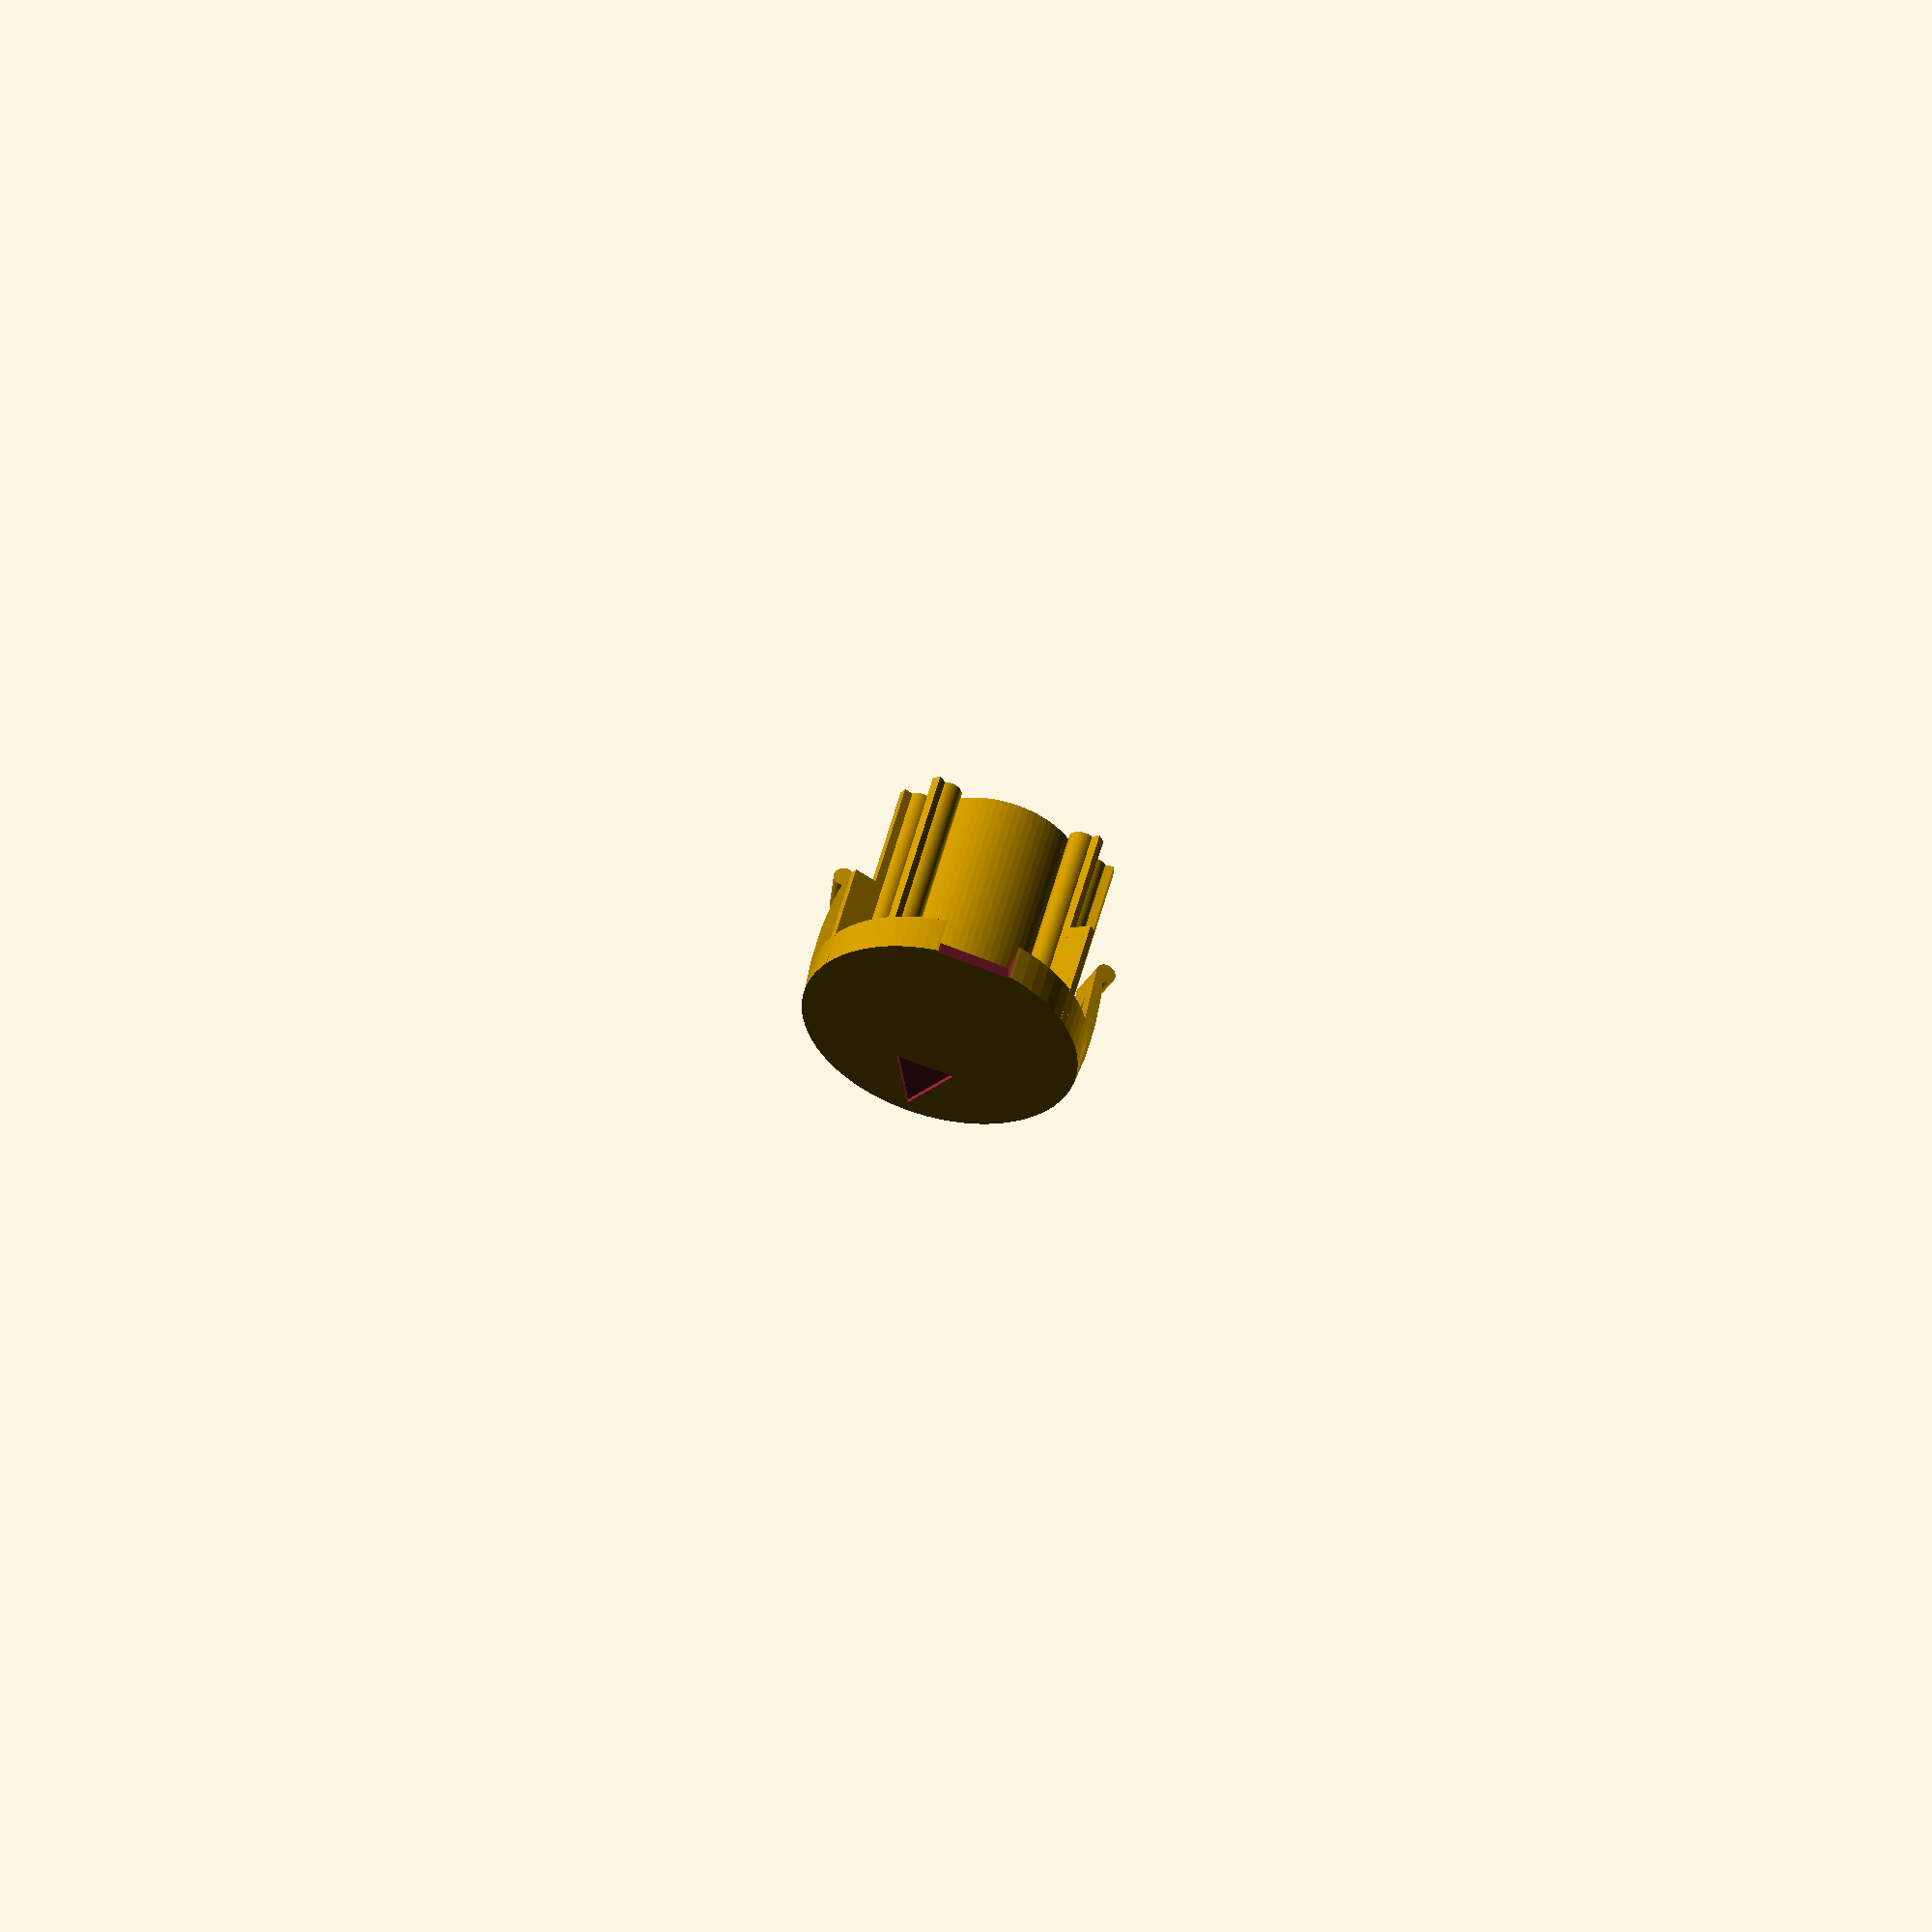
<openscad>
// This is Karsher wheel lock

$fn=75;

diameter=16.5;
wall_thick=1.2;
height=20; // 62;
disk_thick=3.8;
disk_diameter=28.5;
s_diameter=2.8; // small cylinder
s_thick=0.5; // small cylinder thickness
r_thick=0.9; // ridge thickness

futz=0.01;

All();

module All() {
  CenterCylinder();
  Cap();
  for (a=[80, -80]) {
    Clip(a);
  }
  little_angle=12;
  ExtraLine(rotate=little_angle, length=22);
  for (a=[0:2]) {
    ExtraLine(rotate=120*a - little_angle, length=12);
  }
  for (a=[0:2]) {
    LittleCylinder(120*a - little_angle);
    LittleCylinder(120*a + little_angle);
  }
}

module Cap() {
  difference() {
    cylinder(h=disk_thick+futz, r=disk_diameter/2);
    CapDivot();
    CapIndicator();
  }
}

module CapDivot() {
  divot_size=disk_thick*2;
  translate([-disk_diameter+divot_size*1.9, 0, divot_size*sqrt(2)/2-0.6])
    rotate([0, 45, 0])
      cube(size=divot_size, center=true);
}

module CapIndicator() {
  base = 6;
  height = 7;
  translate([6, 0, 0])
    linear_extrude(height=r_thick, center=true)
      polygon(points=[
        [0, -base/2],
        [0, base/2],
        [height, 0]],
        paths=[[0,1,2]]);
}

module CenterCylinder() {
  difference() {
    translate([0, 0, disk_thick])
      cylinder(h=height, r=diameter/2);
    translate([0, 0, disk_thick+futz])
      cylinder(h=height, r=diameter/2-wall_thick);
  }
}

module LittleCylinder(rotate) {
  r_embed=0.1; // how far to embed in cylinder

  rotate([0, 0, rotate]) {
    union() {
      translate([diameter/2+s_diameter/2, 0, disk_thick-futz]) {
        difference() {
          cylinder(h=height, r=s_diameter/2);
          cylinder(h=height+futz, r=s_diameter/2-   s_thick);
        }

      }
      translate([diameter/2+s_diameter-r_embed, -r_thick/2, disk_thick-futz])
        cube([r_thick, r_thick, height]);
    }
  }
}

// There's a few extra thick lines for support
module ExtraLine(rotate, length) {
  el_thick=disk_diameter/2 - diameter/2 - s_diameter; // extra line thickness

  rotate([0, 0, rotate]) {
      translate([diameter/2+s_diameter, -r_thick/2, futz])
        cube([el_thick, r_thick, length]);    
  }
}

module Clip(rotate) {
  ClipSupport(rotate);
  union() {
    ClipBump(rotate);
    intersection() {
      ClipStraight(rotate);
      ClipSphere(rotate);
    }
  }
}

// The sphere trims the clip a bit.
module ClipSphere(rotate) {
  s_distance = 29;

  translate([-cos(rotate)*s_distance, -sin(rotate)*s_distance, 5.5])
    sphere(r=s_distance*1.5);
}

// The little lip at the end of the clip
module ClipBump(rotate) {
  cb_width = 5; // same as c_width
  cb_diameter = 2.1;
  rotate([0, 0, rotate])
    translate([disk_diameter/2 - 0.5, cb_width/2, 14])
      rotate([90, 0, 0])
        cylinder(h=cb_width, r=cb_diameter/2);
}

// The triangle to support the clip
module ClipSupport(rotate) {
  cs_width = 2;
  cs_height = 10;
  cs_thick = 1.5;
  rotate([0, 0, rotate])
    translate([disk_diameter/2, 0, disk_thick-futz])
      rotate([90, 7, 180])
        right_triangle(base=cs_width, height=cs_height, thick=cs_thick);
}

module ClipStraight(rotate) {
  c_length = 14; // Approx how tall it should be.
  c_radius = 70; // how far we sweep (smaller is more curved)
  c_sweep = atan2(c_length, c_radius);
  c_width = 5;
  c_thick = 1.4;
  c_tilt_back = 5; // degrees
  c_offset_up = sin(c_tilt_back)*disk_diameter/2;

  rotate([0, c_tilt_back, rotate])
    translate([-c_radius + disk_diameter/2 - c_thick, c_width/2, c_offset_up])
      rotate([90, 0, 0]) // flip up
        rotate_extrude(angle = c_sweep, convexity = 2) 
          translate([c_radius, 0, 0])
            square([c_thick, c_width]);
}

module right_triangle(base, height, thick) {
  linear_extrude(height=thick, center=true)
    polygon(points=[
      [0, 0],
      [base, 0],
      [0, height]],
      paths=[[0,1,2]]);
}

</openscad>
<views>
elev=126.2 azim=255.1 roll=345.5 proj=o view=wireframe
</views>
